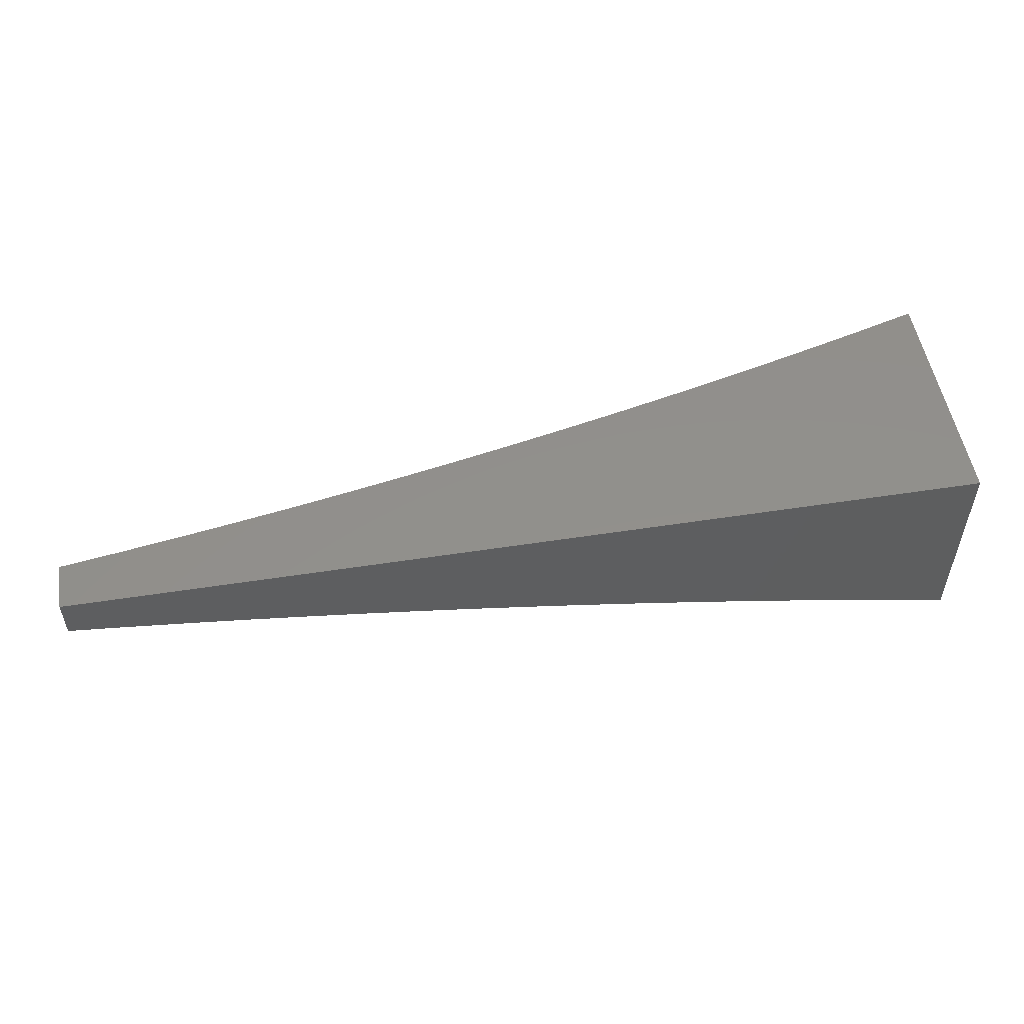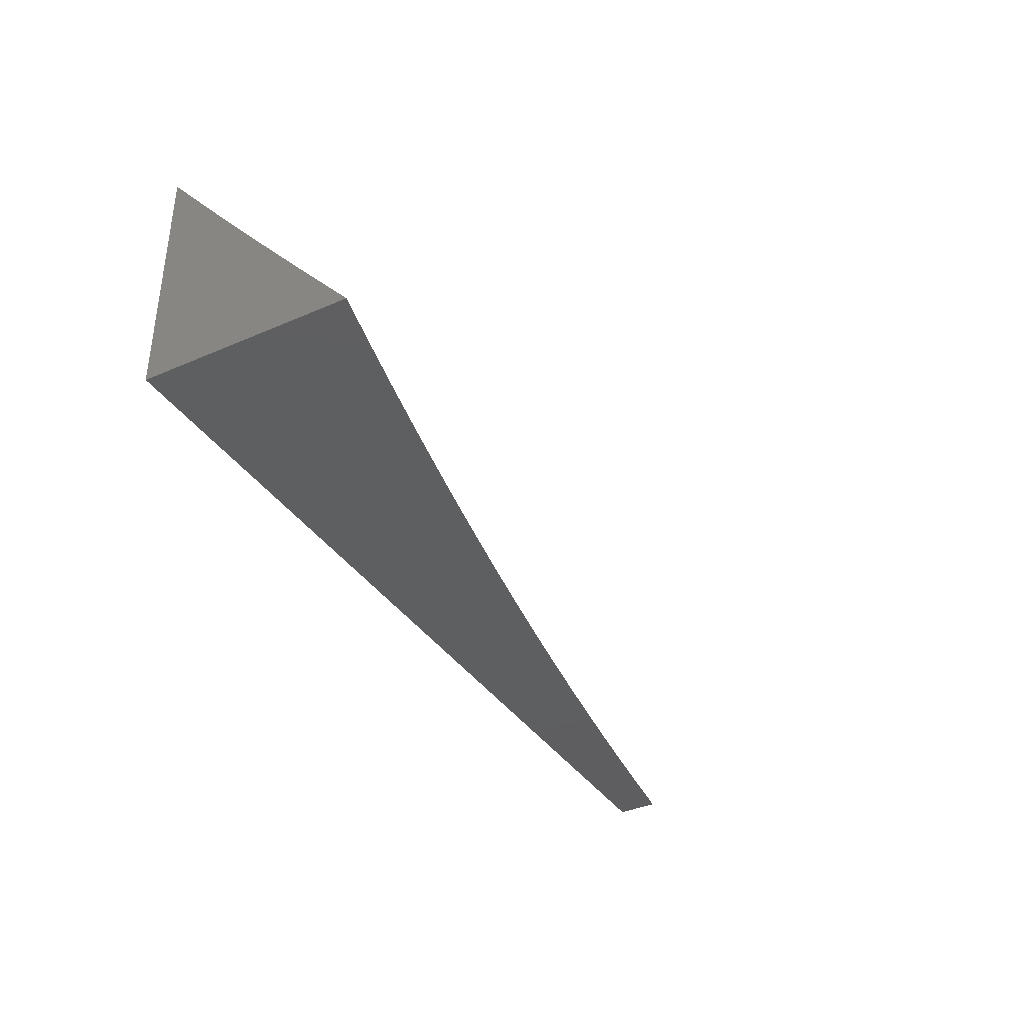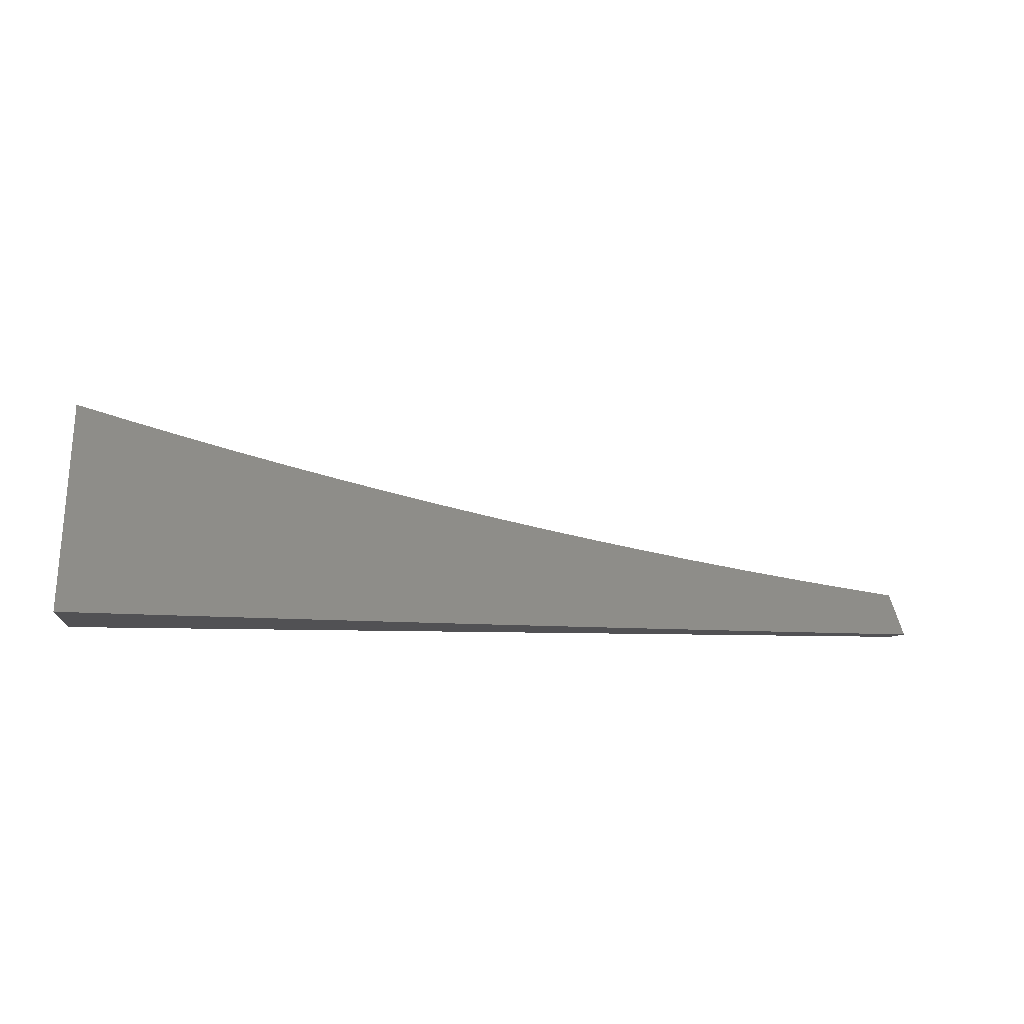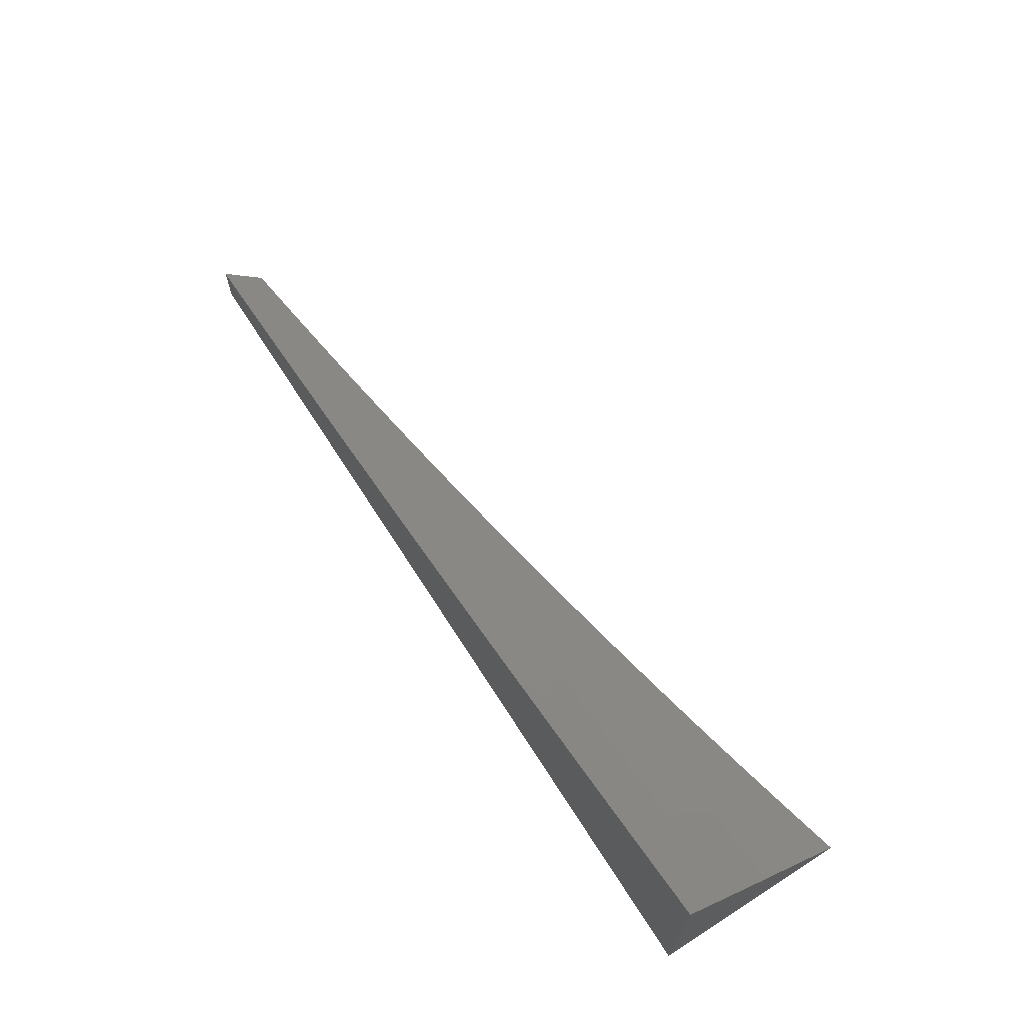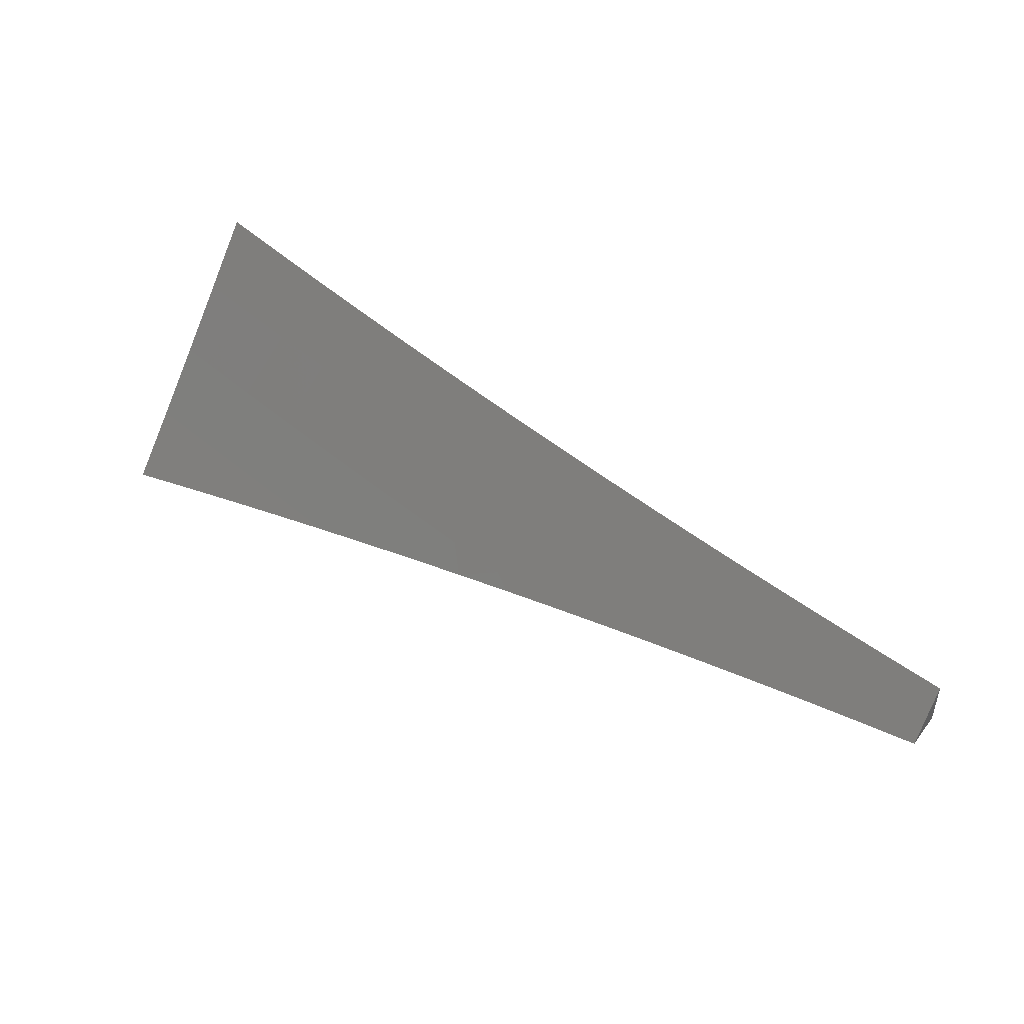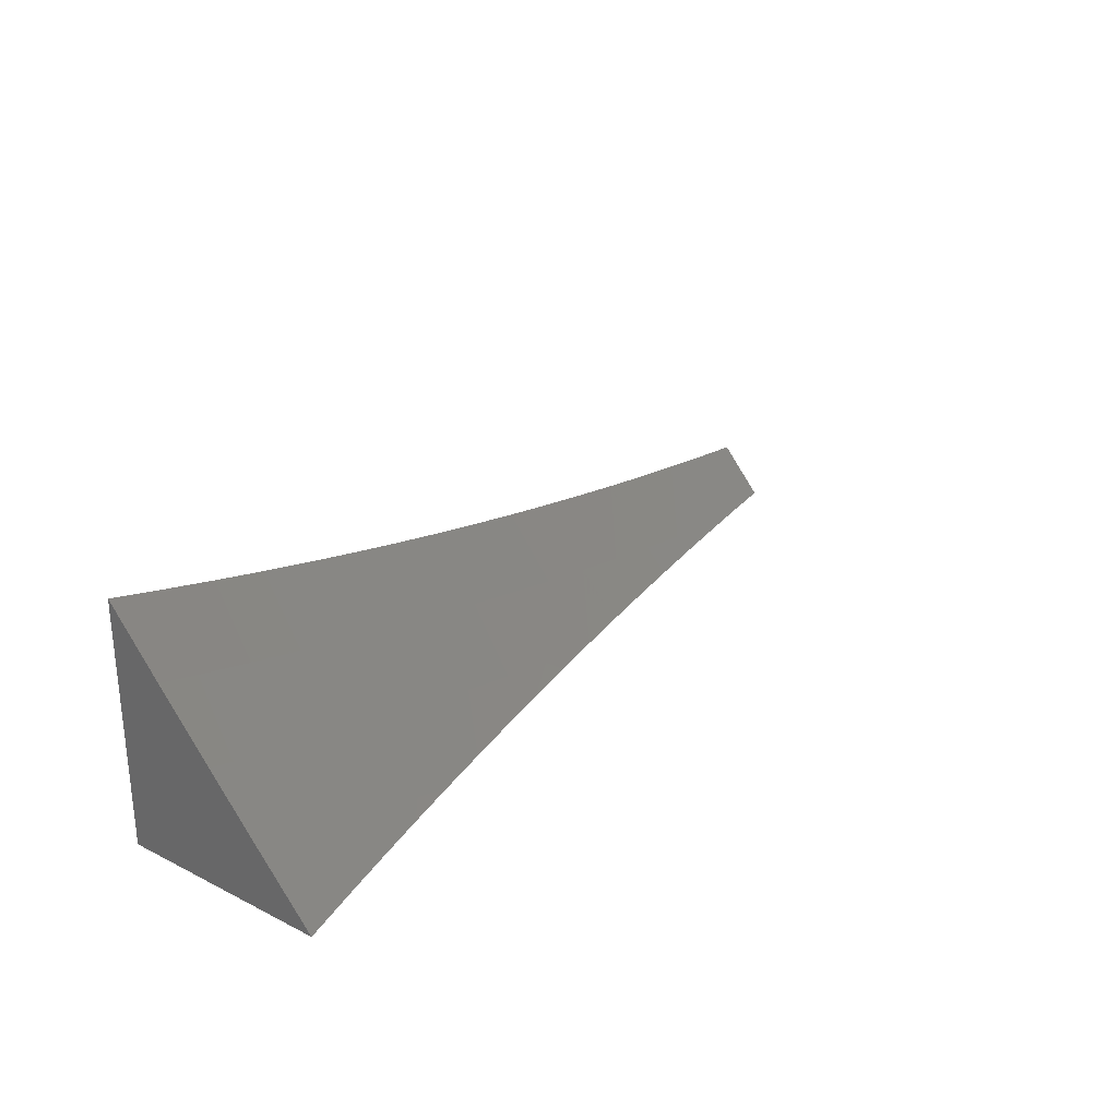
<metadata>
{"format":"stl","ext":"stl","renderer":"f3d","projection":"perspective","resolution":1024,"background":"white","views":[{"elev":52.4,"azim":-9.5,"up":"+Z"},{"elev":-36.8,"azim":119.3,"up":"+Y"},{"elev":-7.8,"azim":170.1,"up":"+Y"},{"elev":67.4,"azim":57.4,"up":"+Y"},{"elev":45.4,"azim":-144.8,"up":"+Y"},{"elev":27.4,"azim":127.6,"up":"+Y"}]}
</metadata>
<code>
# stl→obj: 66 verts, 128 faces
v 2 -6.935 8.832
v 2 -7 8.775
v 1.989 -6.938 8.832
v 1.938 -7 8.79
v 1.924 -6.956 8.832
v 1.876 -7 8.804
v 1.859 -6.973 8.832
v 1.814 -7 8.818
v 1.794 -6.989 8.832
v 1.752 -7 8.831
v 1.779 -6.928 8.889
v 1.715 -6.943 8.889
v 1.699 -6.882 8.945
v 1.636 -6.897 8.945
v 1.629 -6.833 9
v 1.566 -6.847 9
v 1.572 -6.911 8.945
v 1.504 -6.861 9
v 1.508 -6.925 8.945
v 1.441 -6.874 9
v 1.445 -6.938 8.945
v 1.378 -6.886 9
v 1.381 -6.95 8.945
v 1.316 -6.898 9
v 1.318 -6.962 8.945
v 1.253 -6.909 9
v 1.254 -6.973 8.945
v 1.19 -6.919 9
v 1.191 -6.983 8.945
v 1.127 -6.929 9
v 1.128 -6.994 8.945
v 1.063 -6.939 9
v 1.063 -7 8.947
v 1 -6.948 9
v 1 -7 8.955
v 1.69 -7 8.844
v 1.65 -6.958 8.889
v 1.628 -7 8.857
v 1.586 -6.973 8.889
v 1.565 -7 8.869
v 1.522 -6.986 8.889
v 1.503 -7 8.88
v 1.458 -6.999 8.889
v 1.44 -7 8.891
v 1.377 -7 8.902
v 1.315 -7 8.912
v 1.252 -7 8.921
v 1.189 -7 8.931
v 1.126 -7 8.939
v 1.691 -6.819 9
v 1.763 -6.867 8.945
v 1.843 -6.912 8.889
v 1.753 -6.804 9
v 1.827 -6.851 8.945
v 1.907 -6.895 8.889
v 1.815 -6.788 9
v 1.891 -6.834 8.945
v 1.972 -6.878 8.889
v 1.877 -6.772 9
v 1.954 -6.817 8.945
v 2 -6.87 8.889
v 1.938 -6.756 9
v 2 -6.804 8.945
v 2 -6.738 9
v 1 -7 9
v 2 -7 9
f 1 2 3
f 3 2 4
f 3 4 5
f 5 4 6
f 5 6 7
f 7 6 8
f 7 8 9
f 9 8 10
f 9 10 11
f 11 10 12
f 11 12 13
f 13 12 14
f 13 14 15
f 15 14 16
f 16 14 17
f 16 17 18
f 18 17 19
f 18 19 20
f 20 19 21
f 20 21 22
f 22 21 23
f 22 23 24
f 24 23 25
f 24 25 26
f 26 25 27
f 26 27 28
f 28 27 29
f 28 29 30
f 30 29 31
f 30 31 32
f 32 31 33
f 32 33 34
f 34 33 35
f 10 36 12
f 12 36 37
f 12 37 14
f 14 37 17
f 36 38 37
f 37 38 39
f 37 39 17
f 17 39 19
f 38 40 39
f 39 40 41
f 39 41 19
f 19 41 21
f 40 42 41
f 41 42 43
f 41 43 21
f 21 43 44
f 21 44 23
f 23 44 45
f 23 45 25
f 25 45 46
f 25 46 27
f 27 46 47
f 27 47 29
f 29 47 48
f 29 48 31
f 31 48 49
f 31 49 33
f 42 44 43
f 15 50 13
f 13 50 51
f 13 51 11
f 11 51 52
f 11 52 7
f 7 52 5
f 50 53 51
f 51 53 54
f 51 54 52
f 52 54 55
f 52 55 5
f 5 55 3
f 53 56 54
f 54 56 57
f 54 57 55
f 55 57 58
f 55 58 3
f 3 58 1
f 56 59 57
f 57 59 60
f 57 60 58
f 58 60 61
f 58 61 1
f 59 62 60
f 60 62 63
f 60 63 61
f 62 64 63
f 9 11 7
f 34 35 65
f 35 33 65
f 65 33 49
f 65 49 48
f 48 47 65
f 65 47 66
f 66 47 46
f 66 46 45
f 45 44 66
f 66 44 42
f 66 42 40
f 40 38 66
f 66 38 36
f 66 36 10
f 10 8 66
f 66 8 6
f 66 6 4
f 4 2 66
f 64 62 66
f 66 62 59
f 66 59 56
f 56 53 66
f 66 53 50
f 66 50 15
f 15 16 66
f 66 16 18
f 66 18 20
f 20 22 66
f 66 22 24
f 66 24 26
f 26 28 66
f 66 28 65
f 65 28 30
f 65 30 32
f 32 34 65
f 2 1 66
f 66 1 61
f 66 61 63
f 63 64 66

</code>
